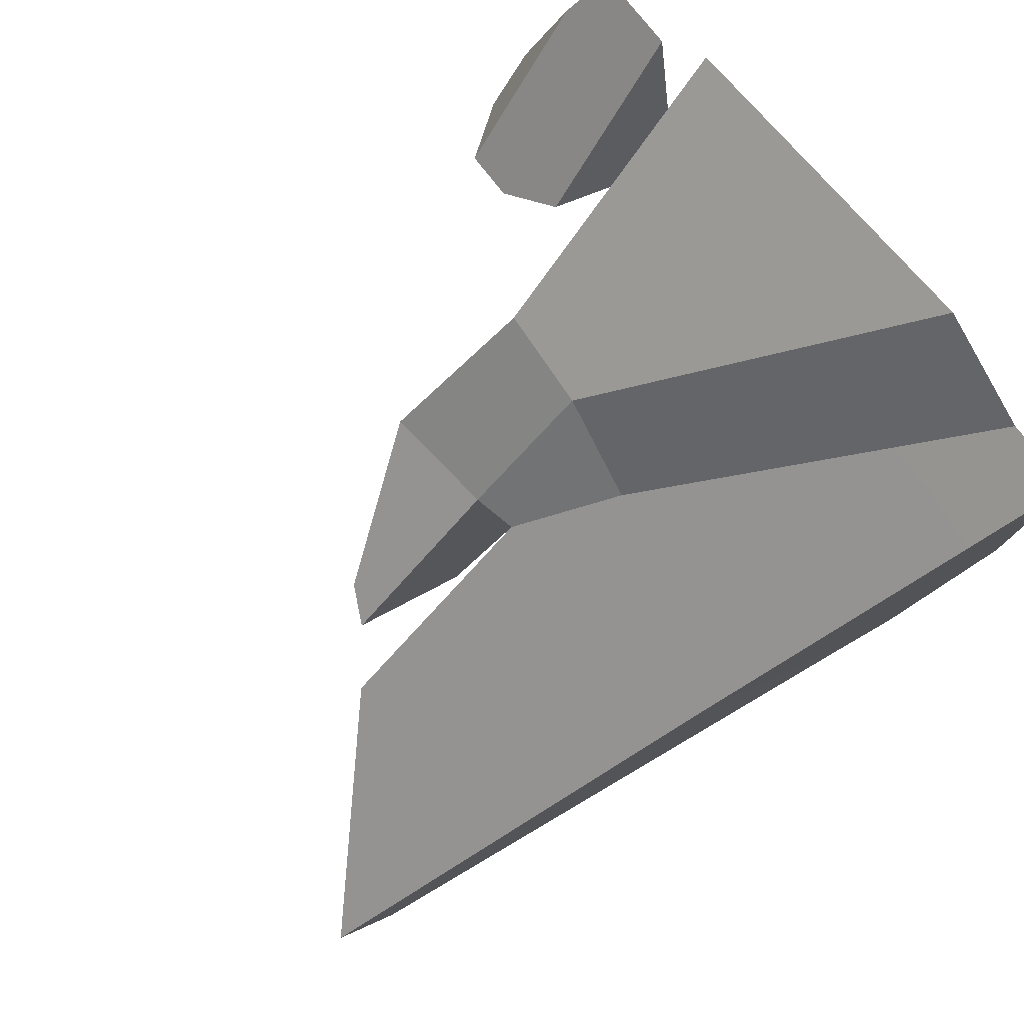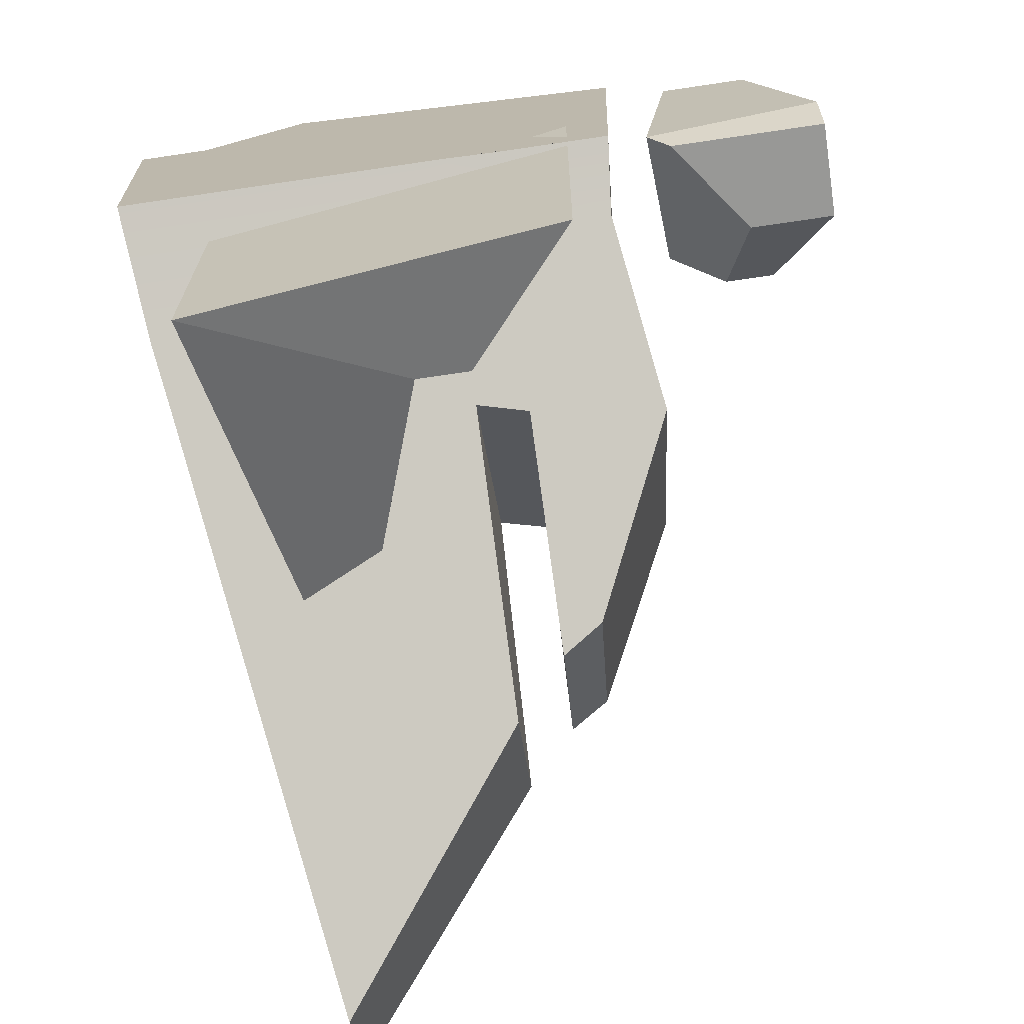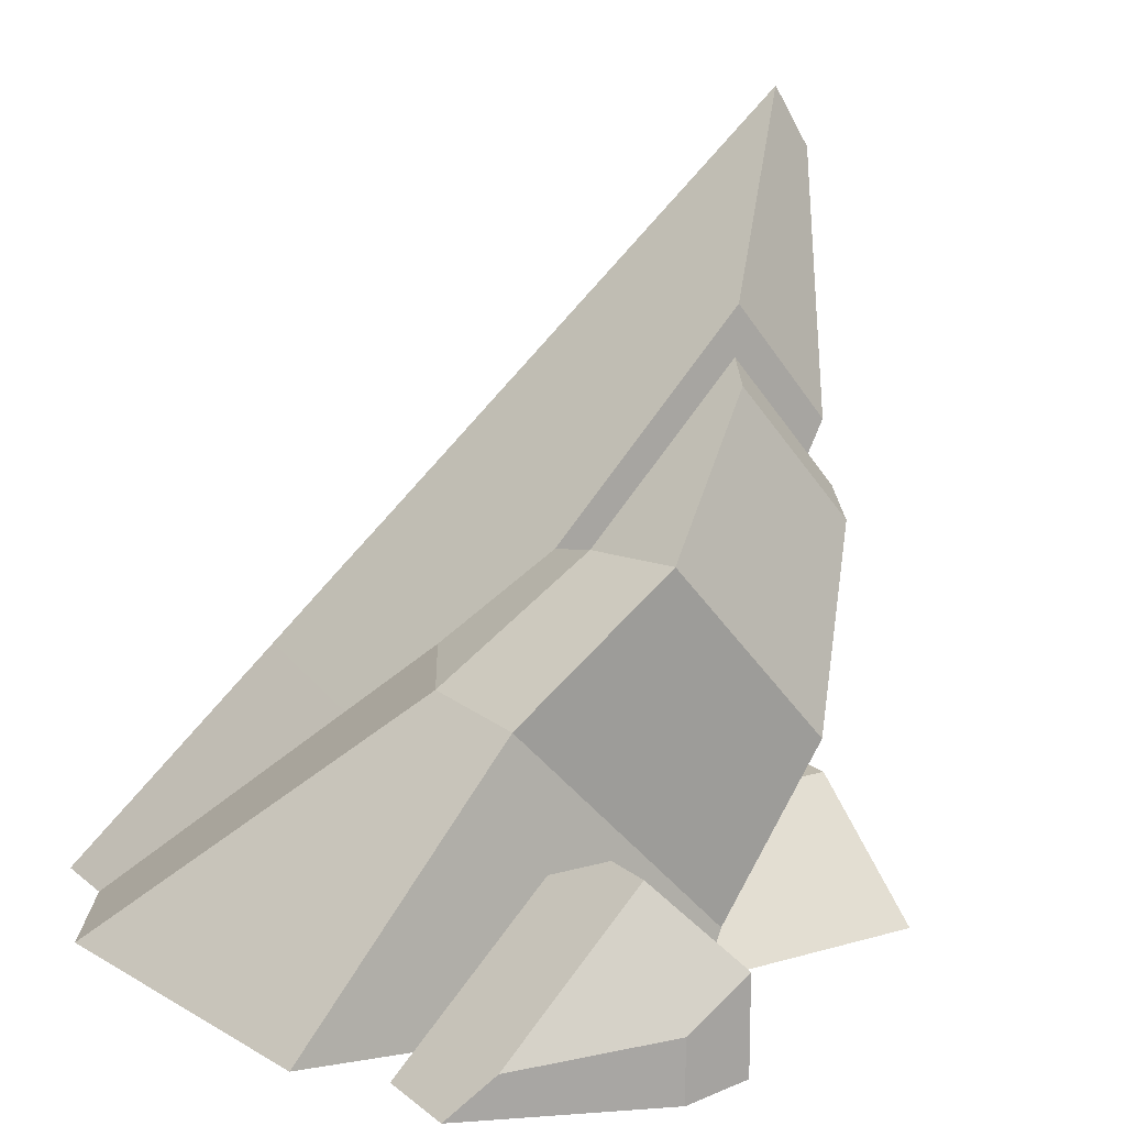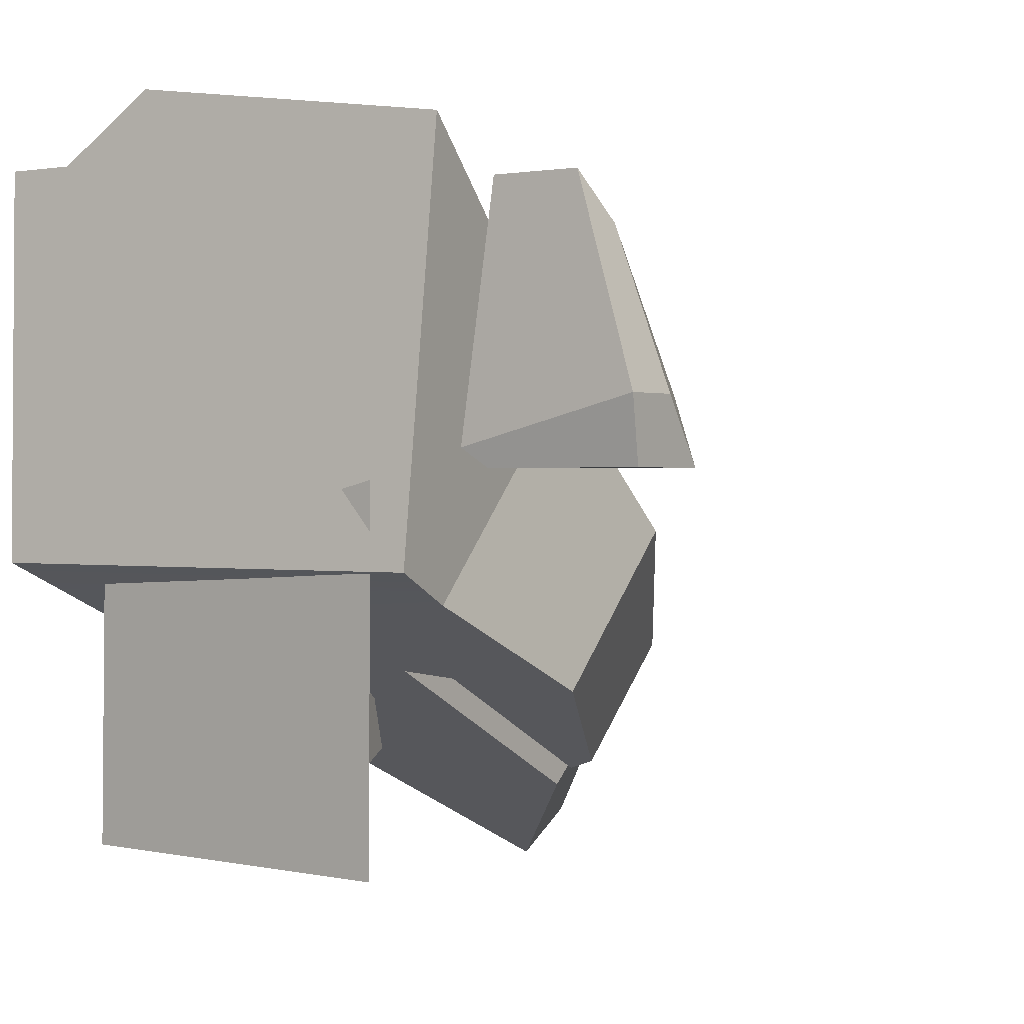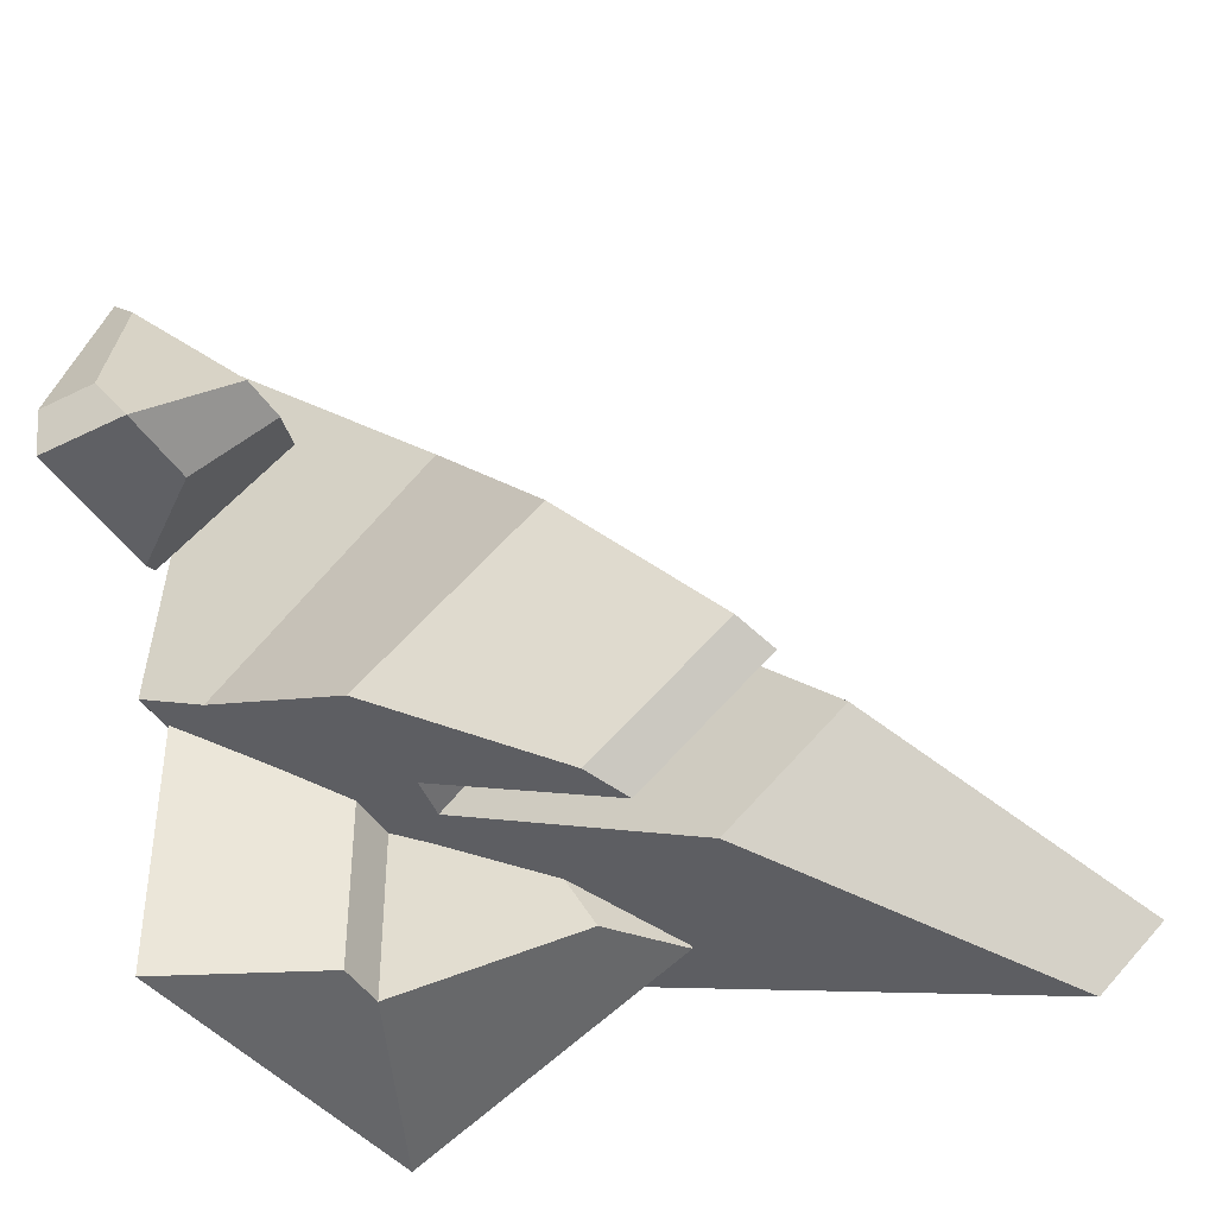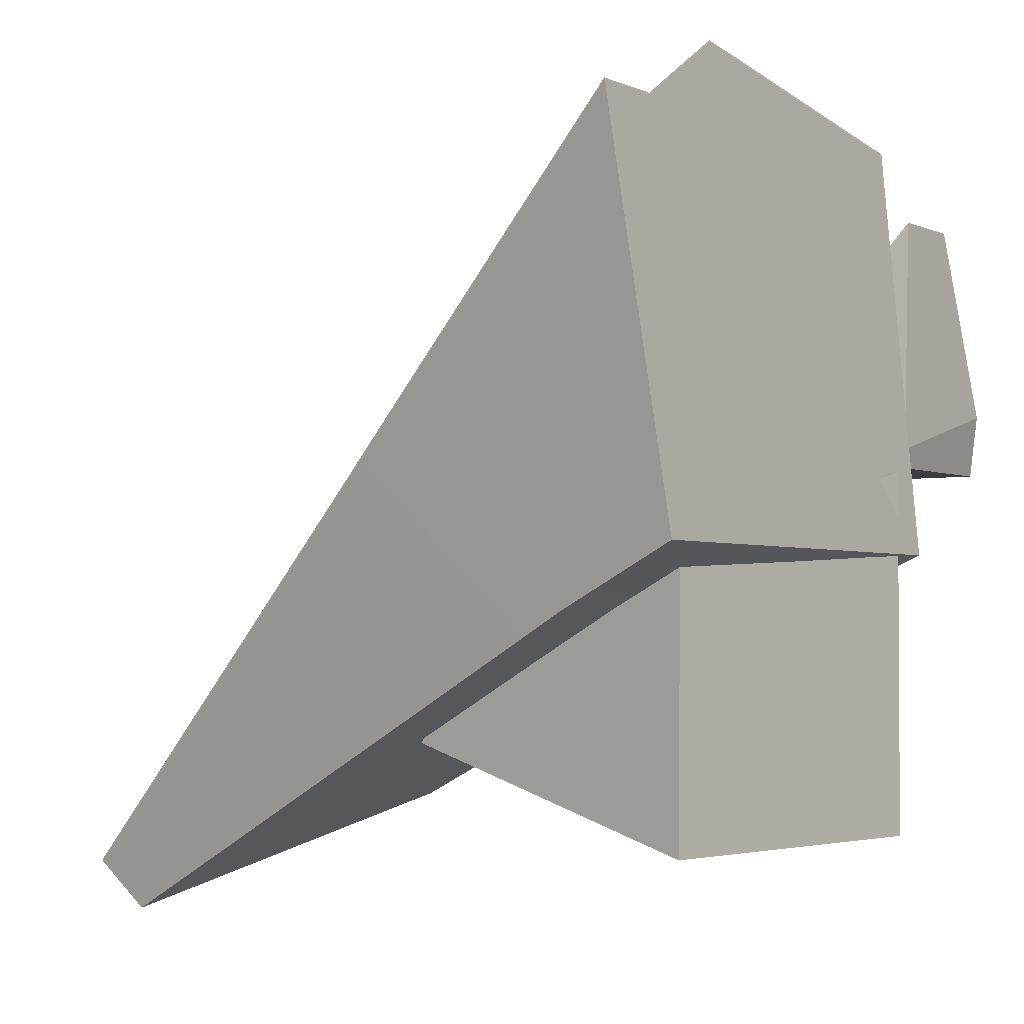
<metadata>
{"format":"obj","ext":"obj","renderer":"f3d","projection":"perspective","resolution":1024,"background":"white","views":[{"elev":72.8,"azim":-127.1,"up":"+Z"},{"elev":-68.5,"azim":8.5,"up":"+Z"},{"elev":15.5,"azim":58.7,"up":"+Y"},{"elev":0.7,"azim":34.4,"up":"+Z"},{"elev":-43.6,"azim":120.3,"up":"+Z"},{"elev":-2.9,"azim":-55.4,"up":"+Z"}]}
</metadata>
<code>
g rock-sharp
v 0.926 -0.04109 0.092
v 0.9708 0.6913 0.456
v 1.069 -1.236e-07 1.253
v 0.7396 -0.2016 -0.4441
v 0.2048 -0.2016 -0.4441
v -0.04248 -0.2065 -0.4441
v -0.04248 -0.2065 -0.4441
v -1.606 -0.2065 -0.4441
v 0.7396 -0.2016 -0.4441
v -0.955 1.553 -1.339
v -0.5459 1.331 -1.404
v -0.3308 0.7924 -0.3478
v -1.009 1.227 -0.4108
v -0.2425 0.4565 -1.659
v -0.2354 0.456 -0.2334
v -0.3308 0.7924 -0.3478
v -0.5459 1.331 -1.404
v -0.2425 0.4565 -1.659
v 0.009222 0.4565 -1.659
v 0.01631 0.456 -0.2334
v -0.2354 0.456 -0.2334
v 0.009222 0.4565 -1.659
v 0.5385 -0.1846 -1.791
v 0.5459 -0.1846 -0.04684
v 0.01631 0.456 -0.2334
v -0.2425 0.4565 -1.659
v -1.213 2.918e-07 -1.791
v 0.5385 -0.1846 -1.791
v 0.009222 0.4565 -1.659
v -0.3308 0.7924 -0.3478
v -1.194 7.41e-08 -0.4549
v -1.009 1.227 -0.4108
v -0.2354 0.456 -0.2334
v 0.5459 -0.1846 -0.04684
v 0.01631 0.456 -0.2334
v 0.5459 -0.1846 -0.04684
v 0.5385 -0.1846 -1.791
v -1.213 2.918e-07 -1.791
v -1.194 7.41e-08 -0.4549
v -1.403 1.629 -0.0898
v -0.9526 3.603 -1.987
v -0.06197 2.756 -1.172
v -0.06303 1.749 -0.2049
v -1.458 1.401 0.1296
v -0.3628 1.3 0.2266
v -1.791 -2.385e-07 1.464
v -1.436 -2.385e-07 1.464
v 0.1667 1.792 -0.2458
v 0.1715 2.569 -0.9932
v 0.3552 2.482 -0.9095
v 0.7595 1.847 -0.2991
v 0.1667 1.792 -0.2458
v 0.7595 1.847 -0.2991
v 0.6356 1.206 0.4251
v 0.1002 1.257 0.4946
v -0.06303 1.749 -0.2049
v 0.1667 1.792 -0.2458
v 0.1002 1.257 0.4946
v -0.3628 1.3 0.2266
v 0.1002 1.257 0.4946
v 0.6356 1.206 0.4251
v 0.7693 -2.531e-07 1.553
v -0.9257 -2.918e-07 1.791
v -0.3628 1.3 0.2266
v 0.1002 1.257 0.4946
v -0.9257 -2.918e-07 1.791
v -1.436 -2.385e-07 1.464
v -1.458 1.401 0.1296
v -1.791 -2.385e-07 1.464
v -1.606 -0.2065 -0.4441
v -1.528 0.3912 -0.7307
v -1.47 0.6918 -0.8838
v -1.403 1.629 -0.0898
v -0.9898 3.291 -2.208
v -0.9526 3.603 -1.987
v -0.9898 3.291 -2.208
v -0.04187 0.8495 -0.9642
v -0.04074 2.175 -1.64
v -1.47 0.6918 -0.8838
v -0.04349 0.2222 -0.6446
v -1.528 0.3912 -0.7307
v 0.2029 0.9056 -0.9928
v -0.04248 -0.2065 -0.4441
v -1.606 -0.2065 -0.4441
v 0.2032 0.1933 -0.6299
v 0.2048 -0.2016 -0.4441
v 0.7026 0.1348 -0.6001
v 0.7396 -0.2016 -0.4441
v 0.8346 0.9787 -1.03
v 0.2081 1.93 -1.514
v 0.4038 1.815 -1.456
v -0.06197 2.756 -1.172
v -0.04074 2.175 -1.64
v -0.04187 0.8495 -0.9642
v -0.06303 1.749 -0.2049
v -0.9526 3.603 -1.987
v -0.9898 3.291 -2.208
v -0.04074 2.175 -1.64
v -0.06197 2.756 -1.172
v 0.6356 1.206 0.4251
v 0.7026 0.1348 -0.6001
v 0.7396 -0.2016 -0.4441
v 0.7693 -2.531e-07 1.553
v -0.06303 1.749 -0.2049
v -0.04187 0.8495 -0.9642
v 0.2029 0.9056 -0.9928
v 0.1667 1.792 -0.2458
v 0.7595 1.847 -0.2991
v 0.8346 0.9787 -1.03
v 0.7026 0.1348 -0.6001
v 0.6356 1.206 0.4251
v 0.1715 2.569 -0.9932
v 0.2081 1.93 -1.514
v 0.4038 1.815 -1.456
v 0.3552 2.482 -0.9095
v 0.3552 2.482 -0.9095
v 0.4038 1.815 -1.456
v 0.8346 0.9787 -1.03
v 0.7595 1.847 -0.2991
v 0.1667 1.792 -0.2458
v 0.2029 0.9056 -0.9928
v 0.2081 1.93 -1.514
v 0.1715 2.569 -0.9932
v 1.377 0.4642 0.00437
v 1.036 -3.977e-10 0.00437
v 1.791 -3.977e-10 0.00437
v 1.791 0.4642 0.00437
v 1.79 0.2567 0.3129
v 1.791 0.4642 0.00437
v 1.791 -3.977e-10 0.00437
v 1.791 -0.04109 0.3119
v 1.791 0.4642 0.00437
v 1.481 0.8152 0.3151
v 1.238 0.8152 0.3151
v 1.377 0.4642 0.00437
v 1.493 -1.236e-07 1.253
v 1.562 0.1832 1.034
v 1.79 0.2567 0.3129
v 1.791 -0.04109 0.3119
v 1.481 0.8152 0.3151
v 1.791 0.4642 0.00437
v 1.79 0.2567 0.3129
v 1.562 0.1832 1.034
v 1.238 0.8152 0.3151
v 1.481 0.8152 0.3151
v 1.562 0.1832 1.034
v 0.9708 0.6913 0.456
v 1.069 -1.236e-07 1.253
v 1.493 -1.236e-07 1.253
v 1.036 -3.977e-10 0.00437
v 1.377 0.4642 0.00437
v 1.238 0.8152 0.3151
v 0.9708 0.6913 0.456
v 0.926 -0.04109 0.092
v 1.036 -3.977e-10 0.00437
v 0.926 -0.04109 0.092
v 1.791 -0.04109 0.3119
v 1.791 -3.977e-10 0.00437
v 0.926 -0.04109 0.092
v 1.069 -1.236e-07 1.253
v 1.493 -1.236e-07 1.253
v 1.791 -0.04109 0.3119
v -1.213 2.918e-07 -1.791
v -0.955 1.553 -1.339
v -1.009 1.227 -0.4108
v -1.194 7.41e-08 -0.4549
v -1.606 -0.2065 -0.4441
v 0.7693 -2.531e-07 1.553
v 0.7396 -0.2016 -0.4441
v -1.436 -2.385e-07 1.464
v -1.791 -2.385e-07 1.464
v -0.9257 -2.918e-07 1.791
v -0.5459 1.331 -1.404
v -0.955 1.553 -1.339
v -1.213 2.918e-07 -1.791
v -0.2425 0.4565 -1.659
f 2 1 3
f 5 4 6
f 8 7 9
f 11 10 12
f 12 10 13
f 15 14 16
f 16 14 17
f 19 18 20
f 20 18 21
f 23 22 24
f 24 22 25
f 27 26 28
f 28 26 29
f 31 30 32
f 33 30 31
f 34 33 31
f 35 33 34
f 37 36 38
f 38 36 39
f 41 40 42
f 42 40 43
f 40 44 43
f 43 44 45
f 44 46 45
f 45 46 47
f 49 48 50
f 50 48 51
f 53 52 54
f 54 52 55
f 57 56 58
f 58 56 59
f 61 60 62
f 62 60 63
f 65 64 66
f 66 64 67
f 69 68 70
f 70 68 71
f 71 68 72
f 72 68 73
f 72 73 74
f 74 73 75
f 77 76 78
f 79 76 77
f 80 79 77
f 81 79 80
f 77 82 80
f 83 81 80
f 84 81 83
f 80 85 83
f 80 82 85
f 83 85 86
f 85 87 86
f 86 87 88
f 85 89 87
f 82 89 85
f 82 90 89
f 89 90 91
f 93 92 94
f 94 92 95
f 97 96 98
f 98 96 99
f 101 100 102
f 102 100 103
f 105 104 106
f 106 104 107
f 109 108 110
f 110 108 111
f 113 112 114
f 114 112 115
f 117 116 118
f 118 116 119
f 121 120 122
f 122 120 123
f 125 124 126
f 126 124 127
f 129 128 130
f 130 128 131
f 133 132 134
f 134 132 135
f 137 136 138
f 138 136 139
f 141 140 142
f 142 140 143
f 145 144 146
f 147 146 144
f 148 146 147
f 149 146 148
f 151 150 152
f 153 152 150
f 154 153 150
f 156 155 157
f 157 155 158
f 160 159 161
f 161 159 162
f 164 163 165
f 165 163 166
f 168 167 169
f 170 167 168
f 170 171 167
f 172 170 168
f 174 173 175
f 175 173 176

</code>
